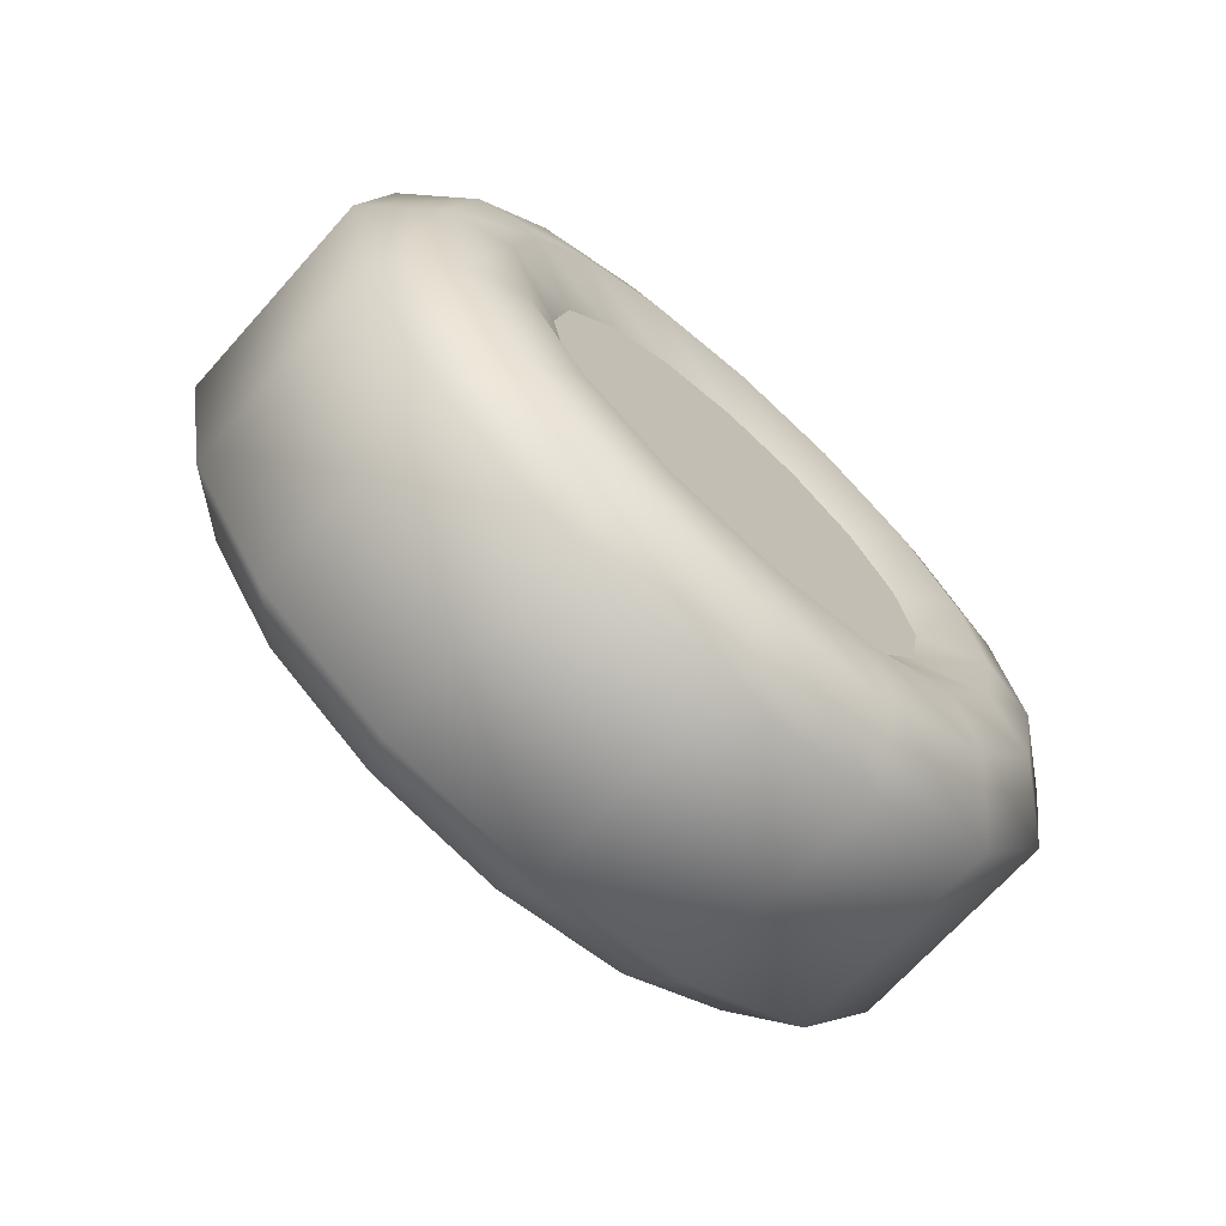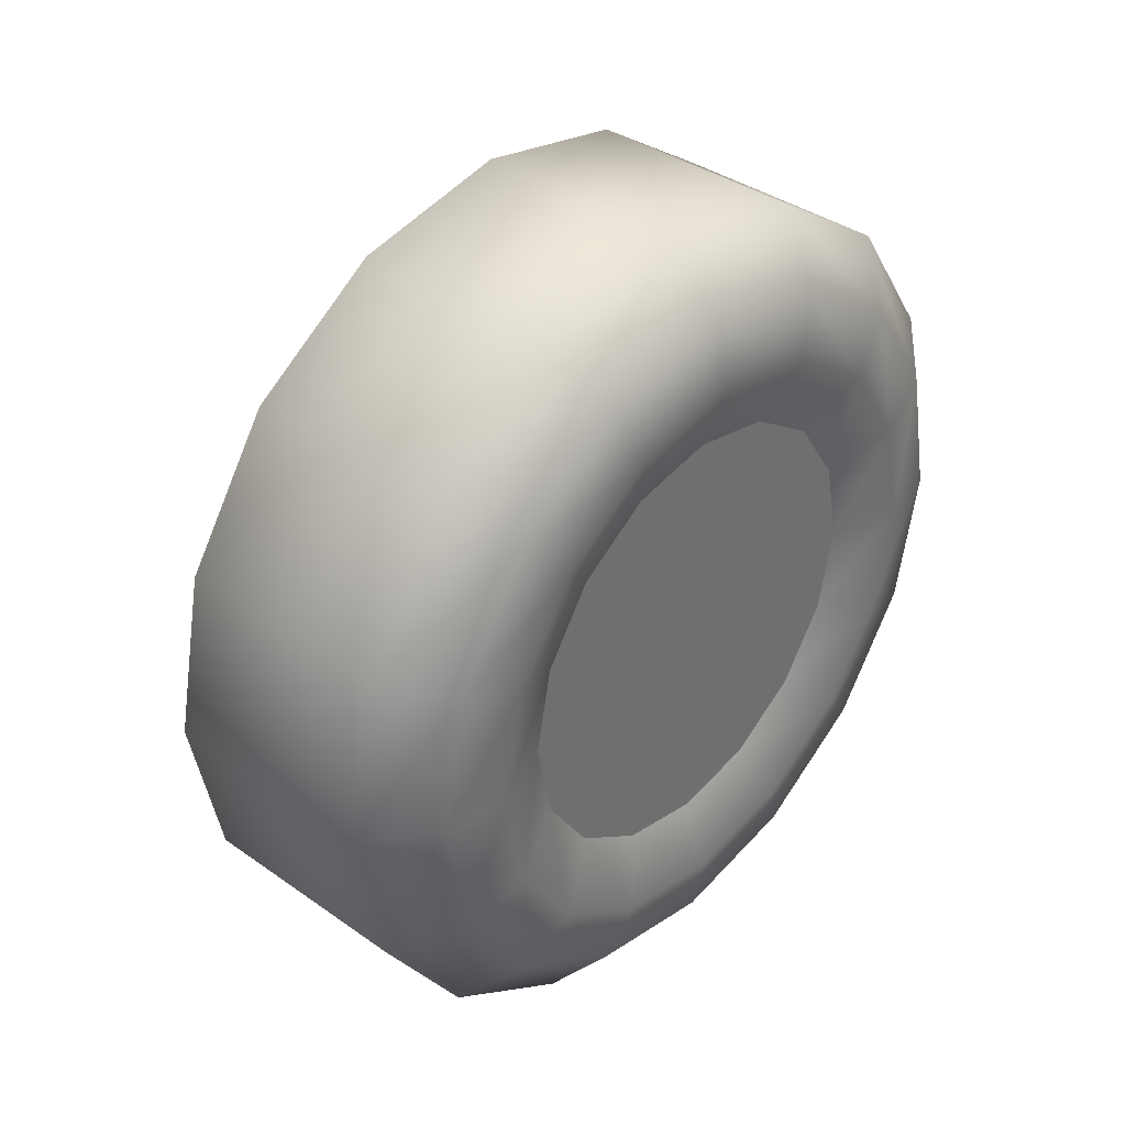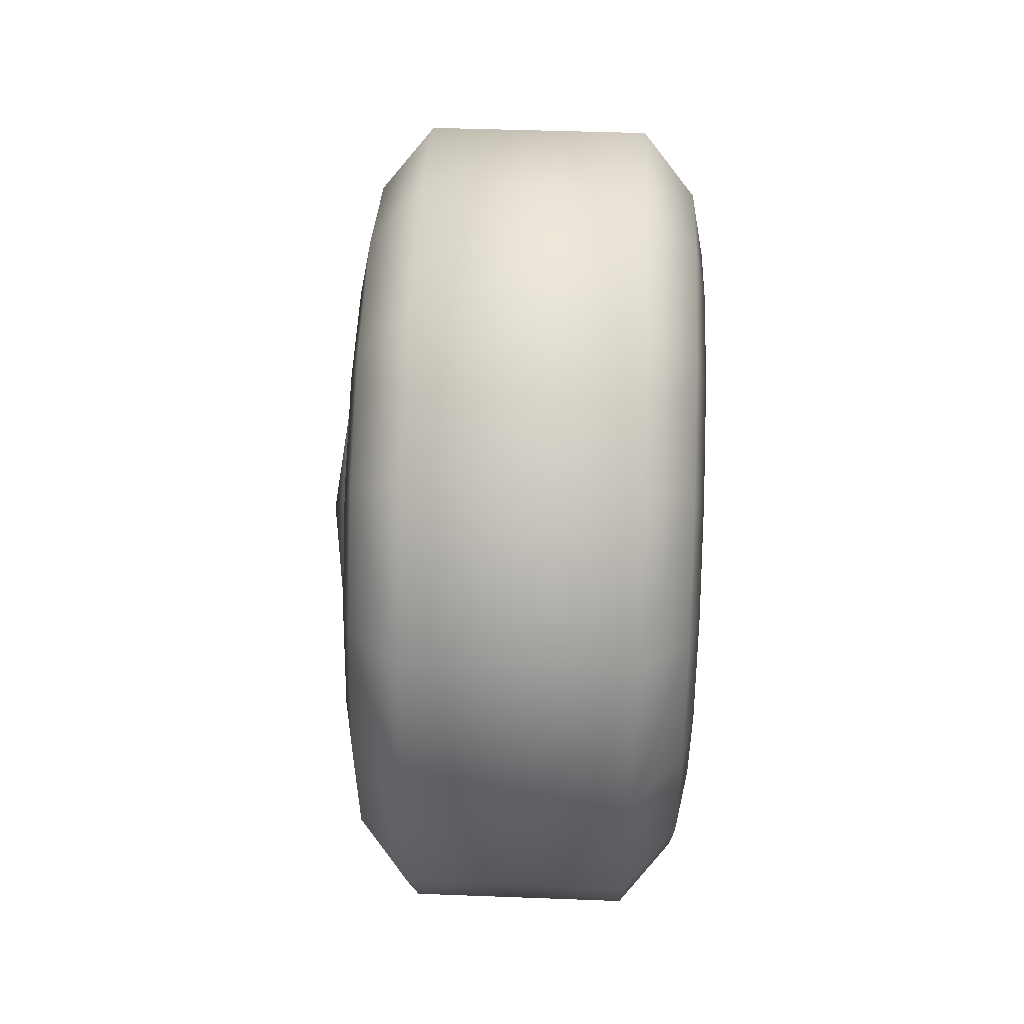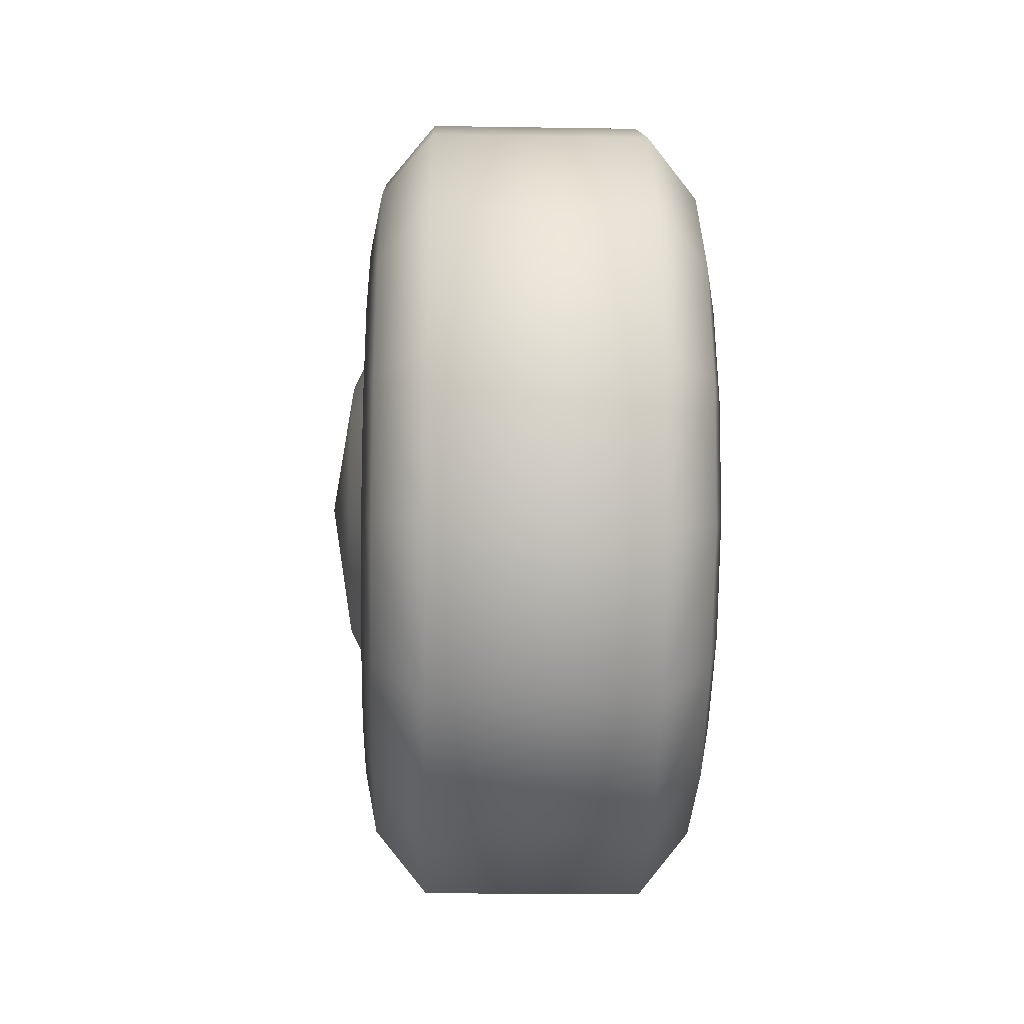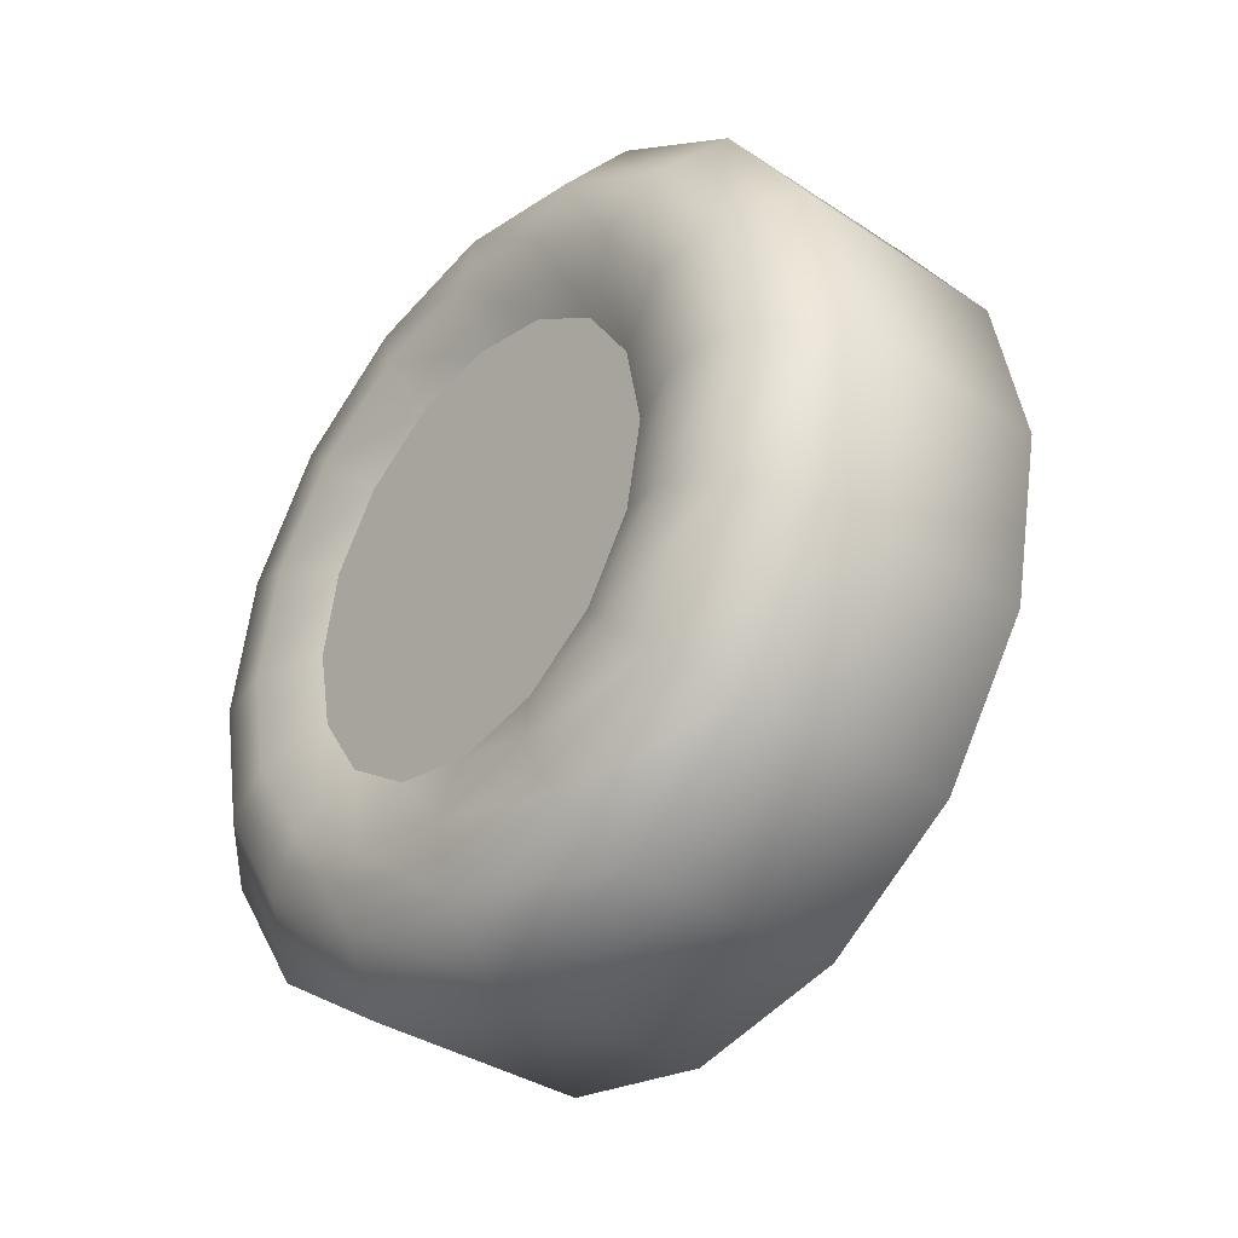
<metadata>
{"format":"obj","ext":"obj","renderer":"f3d","projection":"perspective","resolution":1024,"background":"white","views":[{"elev":-69.6,"azim":-131.9,"up":"+Z"},{"elev":37.7,"azim":-138.0,"up":"+Z"},{"elev":42.2,"azim":-177.4,"up":"+Z"},{"elev":-20.8,"azim":178.4,"up":"+Y"},{"elev":-36.1,"azim":-40.9,"up":"+Y"}]}
</metadata>
<code>
g Wheel_1A_R.L
v 0.08252 -0.1531 -0.3696
v 0.1322 2.98e-08 -0.339
v 0.08252 2.98e-08 -0.4
v 0.1322 -0.1297 -0.3132
v 0.1438 2.98e-08 -0.2784
v 0.08252 -0.2828 -0.2828
v 0.1438 -0.1065 -0.2572
v 0.1322 -0.2397 -0.2397
v 0.08252 -0.3696 -0.1531
v 0.1438 -0.1969 -0.1969
v 0.1322 -0.3132 -0.1297
v 0.08252 -0.4 -1.192e-07
v 0.1438 -0.2572 -0.1065
v 0.1322 -0.339 -1.192e-07
v 0.08252 -0.3696 0.1531
v 0.1438 -0.2784 -1.192e-07
v 0.1322 -0.3132 0.1297
v 0.08252 -0.2828 0.2828
v 0.1438 -0.2572 0.1065
v 0.1322 -0.2397 0.2397
v 0.08252 -0.1531 0.3696
v 0.1438 -0.1969 0.1969
v 0.1322 -0.1297 0.3131
v 0.08252 8.941e-08 0.4
v 0.1438 -0.1065 0.2572
v 0.1322 8.941e-08 0.339
v 0.1438 5.96e-08 0.2784
v 0.08252 0.1531 0.3696
v 0.1322 8.941e-08 0.339
v 0.08252 8.941e-08 0.4
v 0.1322 0.1297 0.3131
v 0.1438 5.96e-08 0.2784
v 0.08252 0.2828 0.2828
v 0.1438 0.1065 0.2572
v 0.1322 0.2397 0.2397
v 0.08252 0.3696 0.1531
v 0.1438 0.1969 0.1969
v 0.1322 0.3132 0.1297
v 0.08252 0.4 -1.192e-07
v 0.1438 0.2572 0.1065
v 0.1322 0.339 -1.192e-07
v 0.08252 0.3696 -0.1531
v 0.1438 0.2784 -1.192e-07
v 0.1322 0.3132 -0.1297
v 0.08252 0.2828 -0.2828
v 0.1438 0.2572 -0.1065
v 0.1322 0.2397 -0.2397
v 0.08252 0.1531 -0.3696
v 0.1438 0.1969 -0.1969
v 0.1322 0.1297 -0.3132
v 0.08252 2.98e-08 -0.4
v 0.1438 0.1065 -0.2572
v 0.1322 2.98e-08 -0.339
v 0.1438 2.98e-08 -0.2784
v 0.1438 0.1065 0.2572
v 0.12 5.96e-08 0.212
v 0.1438 5.96e-08 0.2784
v 0.12 0.08111 0.1958
v 0.1438 0.1969 0.1969
v 0.12 0.1499 0.1499
v 0.1438 0.2572 0.1065
v 0.12 0.1958 0.08111
v 0.1438 0.2784 -1.192e-07
v 0.12 0.212 -1.192e-07
v 0.1438 0.2572 -0.1065
v 0.12 0.1958 -0.08111
v 0.1438 0.1969 -0.1969
v 0.12 0.1499 -0.1499
v 0.1438 0.1065 -0.2572
v 0.12 0.08111 -0.1958
v 0.1438 2.98e-08 -0.2784
v 0.12 2.98e-08 -0.212
v 0.1438 -0.1065 -0.2572
v 0.12 2.98e-08 -0.212
v 0.1438 2.98e-08 -0.2784
v 0.12 -0.08111 -0.1958
v 0.1438 -0.1969 -0.1969
v 0.12 -0.1499 -0.1499
v 0.1438 -0.2572 -0.1065
v 0.12 -0.1958 -0.08111
v 0.1438 -0.2784 -1.192e-07
v 0.12 -0.212 -1.192e-07
v 0.1438 -0.2572 0.1065
v 0.12 -0.1958 0.08111
v 0.1438 -0.1969 0.1969
v 0.12 -0.1499 0.1499
v 0.1438 -0.1065 0.2572
v 0.12 -0.08111 0.1958
v 0.1438 5.96e-08 0.2784
v 0.12 5.96e-08 0.212
v 0.12 0.08111 0.1958
v 0.1622 8.941e-08 0.1305
v 0.12 5.96e-08 0.212
v 0.1622 0.04995 0.1206
v 0.1834 2.98e-08 0
v 0.12 0.1499 0.1499
v 0.1622 0.0923 0.0923
v 0.12 0.1958 0.08111
v 0.1622 0.1206 0.04995
v 0.12 0.212 -1.192e-07
v 0.1622 0.1305 -1.192e-07
v 0.12 0.1958 -0.08111
v 0.1622 0.1206 -0.04995
v 0.12 0.1499 -0.1499
v 0.1622 0.0923 -0.0923
v 0.12 0.08111 -0.1958
v 0.1622 0.04995 -0.1206
v 0.1622 5.96e-08 -0.1305
v 0.12 2.98e-08 -0.212
v 0.12 -0.08111 -0.1958
v 0.1622 5.96e-08 -0.1305
v 0.12 2.98e-08 -0.212
v 0.1622 -0.04995 -0.1206
v 0.1834 2.98e-08 0
v 0.12 -0.1499 -0.1499
v 0.1622 -0.0923 -0.0923
v 0.12 -0.1958 -0.08111
v 0.1622 -0.1206 -0.04995
v 0.12 -0.212 -1.192e-07
v 0.1622 -0.1305 -1.192e-07
v 0.12 -0.1958 0.08111
v 0.1622 -0.1206 0.04995
v 0.12 -0.1499 0.1499
v 0.1622 -0.0923 0.0923
v 0.12 -0.08111 0.1958
v 0.1622 -0.04995 0.1206
v 0.1622 8.941e-08 0.1305
v 0.12 5.96e-08 0.212
v -0.1259 -0.1531 -0.3696
v -0.1259 2.98e-08 -0.4
v -0.1756 2.98e-08 -0.339
v -0.1756 -0.1297 -0.3132
v -0.1872 2.98e-08 -0.2784
v -0.1259 -0.2828 -0.2828
v -0.1872 -0.1065 -0.2572
v -0.1756 -0.2397 -0.2397
v -0.1259 -0.3696 -0.1531
v -0.1872 -0.1969 -0.1969
v -0.1756 -0.3132 -0.1297
v -0.1259 -0.4 -1.192e-07
v -0.1872 -0.2572 -0.1065
v -0.1756 -0.339 -1.192e-07
v -0.1259 -0.3696 0.1531
v -0.1872 -0.2784 -1.192e-07
v -0.1756 -0.3132 0.1297
v -0.1259 -0.2828 0.2828
v -0.1872 -0.2572 0.1065
v -0.1756 -0.2397 0.2397
v -0.1259 -0.1531 0.3696
v -0.1872 -0.1969 0.1969
v -0.1756 -0.1297 0.3131
v -0.1259 8.941e-08 0.4
v -0.1872 -0.1065 0.2572
v -0.1756 8.941e-08 0.339
v -0.1872 5.96e-08 0.2784
v -0.1259 0.1531 0.3696
v -0.1259 8.941e-08 0.4
v -0.1756 8.941e-08 0.339
v -0.1756 0.1297 0.3131
v -0.1872 5.96e-08 0.2784
v -0.1259 0.2828 0.2828
v -0.1872 0.1065 0.2572
v -0.1756 0.2397 0.2397
v -0.1259 0.3696 0.1531
v -0.1872 0.1969 0.1969
v -0.1756 0.3132 0.1297
v -0.1259 0.4 -1.192e-07
v -0.1872 0.2572 0.1065
v -0.1756 0.339 -1.192e-07
v -0.1259 0.3696 -0.1531
v -0.1872 0.2784 -1.192e-07
v -0.1756 0.3132 -0.1297
v -0.1259 0.2828 -0.2828
v -0.1872 0.2572 -0.1065
v -0.1756 0.2397 -0.2397
v -0.1259 0.1531 -0.3696
v -0.1872 0.1969 -0.1969
v -0.1756 0.1297 -0.3132
v -0.1259 2.98e-08 -0.4
v -0.1872 0.1065 -0.2572
v -0.1756 2.98e-08 -0.339
v -0.1872 2.98e-08 -0.2784
v -0.1872 0.1065 0.2572
v -0.1872 5.96e-08 0.2784
v -0.1634 5.96e-08 0.212
v -0.1634 0.08111 0.1958
v -0.1872 0.1969 0.1969
v -0.1634 0.1499 0.1499
v -0.1872 0.2572 0.1065
v -0.1634 0.1958 0.08111
v -0.1872 0.2784 -1.192e-07
v -0.1634 0.212 -1.192e-07
v -0.1872 0.2572 -0.1065
v -0.1634 0.1958 -0.08111
v -0.1872 0.1969 -0.1969
v -0.1634 0.1499 -0.1499
v -0.1872 0.1065 -0.2572
v -0.1634 0.08111 -0.1958
v -0.1872 2.98e-08 -0.2784
v -0.1634 2.98e-08 -0.212
v -0.1872 -0.1065 -0.2572
v -0.1872 2.98e-08 -0.2784
v -0.1634 2.98e-08 -0.212
v -0.1634 -0.08111 -0.1958
v -0.1872 -0.1969 -0.1969
v -0.1634 -0.1499 -0.1499
v -0.1872 -0.2572 -0.1065
v -0.1634 -0.1958 -0.08111
v -0.1872 -0.2784 -1.192e-07
v -0.1634 -0.212 -1.192e-07
v -0.1872 -0.2572 0.1065
v -0.1634 -0.1958 0.08111
v -0.1872 -0.1969 0.1969
v -0.1634 -0.1499 0.1499
v -0.1872 -0.1065 0.2572
v -0.1634 -0.08111 0.1958
v -0.1872 5.96e-08 0.2784
v -0.1634 5.96e-08 0.212
v -0.1634 -0.1958 0.08111
v -0.1634 -0.212 -1.192e-07
v -0.1634 -0.1958 -0.08111
v -0.1634 -0.1499 0.1499
v -0.1634 -0.1499 -0.1499
v -0.1634 -0.08111 0.1958
v -0.1634 -0.08111 -0.1958
v -0.1634 5.96e-08 0.212
v -0.1634 2.98e-08 -0.212
v -0.1634 0.08111 -0.1958
v -0.1634 0.08111 0.1958
v -0.1634 0.1499 0.1499
v -0.1634 0.1499 -0.1499
v -0.1634 0.1958 0.08111
v -0.1634 0.1958 -0.08111
v -0.1634 0.212 -1.192e-07
v 0.08252 0.1531 0.3696
v -0.1259 0.1531 0.3696
v -0.1259 0.2828 0.2828
v 0.08252 0.2828 0.2828
v 0.08252 8.941e-08 0.4
v -0.1259 0.3696 0.1531
v -0.1259 8.941e-08 0.4
v 0.08252 0.3696 0.1531
v 0.08252 -0.1531 0.3696
v -0.1259 0.4 -1.192e-07
v -0.1259 -0.1531 0.3696
v 0.08252 0.4 -1.192e-07
v 0.08252 -0.2828 0.2828
v -0.1259 0.3696 -0.1531
v -0.1259 -0.2828 0.2828
v 0.08252 0.3696 -0.1531
v 0.08252 -0.3696 0.1531
v -0.1259 0.2828 -0.2828
v -0.1259 -0.3696 0.1531
v 0.08252 0.2828 -0.2828
v 0.08252 -0.4 -1.192e-07
v -0.1259 0.1531 -0.3696
v -0.1259 -0.4 -1.192e-07
v 0.08252 0.1531 -0.3696
v 0.08252 -0.3696 -0.1531
v -0.1259 2.98e-08 -0.4
v -0.1259 -0.3696 -0.1531
v 0.08252 2.98e-08 -0.4
v 0.08252 -0.2828 -0.2828
v -0.1259 -0.1531 -0.3696
v -0.1259 -0.2828 -0.2828
v 0.08252 -0.1531 -0.3696
g Wheel_1A_R.L_0
f 3 2 1
f 2 4 1
f 2 5 4
f 1 4 6
f 5 7 4
f 4 8 6
f 4 7 8
f 6 8 9
f 7 10 8
f 8 11 9
f 8 10 11
f 9 11 12
f 10 13 11
f 11 14 12
f 11 13 14
f 12 14 15
f 13 16 14
f 14 17 15
f 14 16 17
f 15 17 18
f 16 19 17
f 17 20 18
f 17 19 20
f 18 20 21
f 19 22 20
f 20 23 21
f 20 22 23
f 21 23 24
f 22 25 23
f 23 26 24
f 23 25 26
f 25 27 26
f 30 29 28
f 29 31 28
f 29 32 31
f 28 31 33
f 32 34 31
f 31 35 33
f 31 34 35
f 33 35 36
f 34 37 35
f 35 38 36
f 35 37 38
f 36 38 39
f 37 40 38
f 38 41 39
f 38 40 41
f 39 41 42
f 40 43 41
f 41 44 42
f 41 43 44
f 42 44 45
f 43 46 44
f 44 47 45
f 44 46 47
f 45 47 48
f 46 49 47
f 47 50 48
f 47 49 50
f 48 50 51
f 49 52 50
f 50 53 51
f 50 52 53
f 52 54 53
f 57 56 55
f 56 58 55
f 55 58 59
f 58 60 59
f 59 60 61
f 60 62 61
f 61 62 63
f 62 64 63
f 63 64 65
f 64 66 65
f 65 66 67
f 66 68 67
f 67 68 69
f 68 70 69
f 69 70 71
f 70 72 71
f 75 74 73
f 74 76 73
f 73 76 77
f 76 78 77
f 77 78 79
f 78 80 79
f 79 80 81
f 80 82 81
f 81 82 83
f 82 84 83
f 83 84 85
f 84 86 85
f 85 86 87
f 86 88 87
f 87 88 89
f 88 90 89
f 93 92 91
f 92 94 91
f 92 95 94
f 91 94 96
f 94 97 96
f 94 95 97
f 96 97 98
f 97 99 98
f 97 95 99
f 98 99 100
f 99 101 100
f 99 95 101
f 100 101 102
f 101 103 102
f 101 95 103
f 102 103 104
f 103 105 104
f 103 95 105
f 104 105 106
f 105 95 107
f 105 107 106
f 107 95 108
f 106 107 109
f 107 108 109
f 112 111 110
f 111 113 110
f 111 114 113
f 110 113 115
f 113 116 115
f 113 114 116
f 115 116 117
f 116 118 117
f 116 114 118
f 117 118 119
f 118 120 119
f 118 114 120
f 119 120 121
f 120 122 121
f 120 114 122
f 121 122 123
f 122 124 123
f 122 114 124
f 123 124 125
f 124 114 126
f 124 126 125
f 126 114 127
f 125 126 128
f 126 127 128
f 131 130 129
f 132 131 129
f 133 131 132
f 132 129 134
f 135 133 132
f 136 132 134
f 135 132 136
f 136 134 137
f 138 135 136
f 139 136 137
f 138 136 139
f 139 137 140
f 141 138 139
f 142 139 140
f 141 139 142
f 142 140 143
f 144 141 142
f 145 142 143
f 144 142 145
f 145 143 146
f 147 144 145
f 148 145 146
f 147 145 148
f 148 146 149
f 150 147 148
f 151 148 149
f 150 148 151
f 151 149 152
f 153 150 151
f 154 151 152
f 153 151 154
f 155 153 154
f 158 157 156
f 159 158 156
f 160 158 159
f 159 156 161
f 162 160 159
f 163 159 161
f 162 159 163
f 163 161 164
f 165 162 163
f 166 163 164
f 165 163 166
f 166 164 167
f 168 165 166
f 169 166 167
f 168 166 169
f 169 167 170
f 171 168 169
f 172 169 170
f 171 169 172
f 172 170 173
f 174 171 172
f 175 172 173
f 174 172 175
f 175 173 176
f 177 174 175
f 178 175 176
f 177 175 178
f 178 176 179
f 180 177 178
f 181 178 179
f 180 178 181
f 182 180 181
f 185 184 183
f 186 185 183
f 186 183 187
f 188 186 187
f 188 187 189
f 190 188 189
f 190 189 191
f 192 190 191
f 192 191 193
f 194 192 193
f 194 193 195
f 196 194 195
f 196 195 197
f 198 196 197
f 198 197 199
f 200 198 199
f 203 202 201
f 204 203 201
f 204 201 205
f 206 204 205
f 206 205 207
f 208 206 207
f 208 207 209
f 210 208 209
f 210 209 211
f 212 210 211
f 212 211 213
f 214 212 213
f 214 213 215
f 216 214 215
f 216 215 217
f 218 216 217
f 221 220 219
f 219 222 221
f 222 223 221
f 222 224 223
f 224 225 223
f 224 226 225
f 226 227 225
f 226 228 227
f 226 229 228
f 229 230 228
f 230 231 228
f 230 232 231
f 232 233 231
f 232 234 233
f 237 236 235
f 238 237 235
f 235 236 239
f 240 237 238
f 236 241 239
f 242 240 238
f 239 241 243
f 244 240 242
f 241 245 243
f 246 244 242
f 243 245 247
f 248 244 246
f 245 249 247
f 250 248 246
f 247 249 251
f 252 248 250
f 249 253 251
f 254 252 250
f 251 253 255
f 256 252 254
f 253 257 255
f 258 256 254
f 255 257 259
f 260 256 258
f 257 261 259
f 262 260 258
f 259 261 263
f 264 260 262
f 261 265 263
f 266 264 262
f 263 265 266
f 265 264 266

</code>
